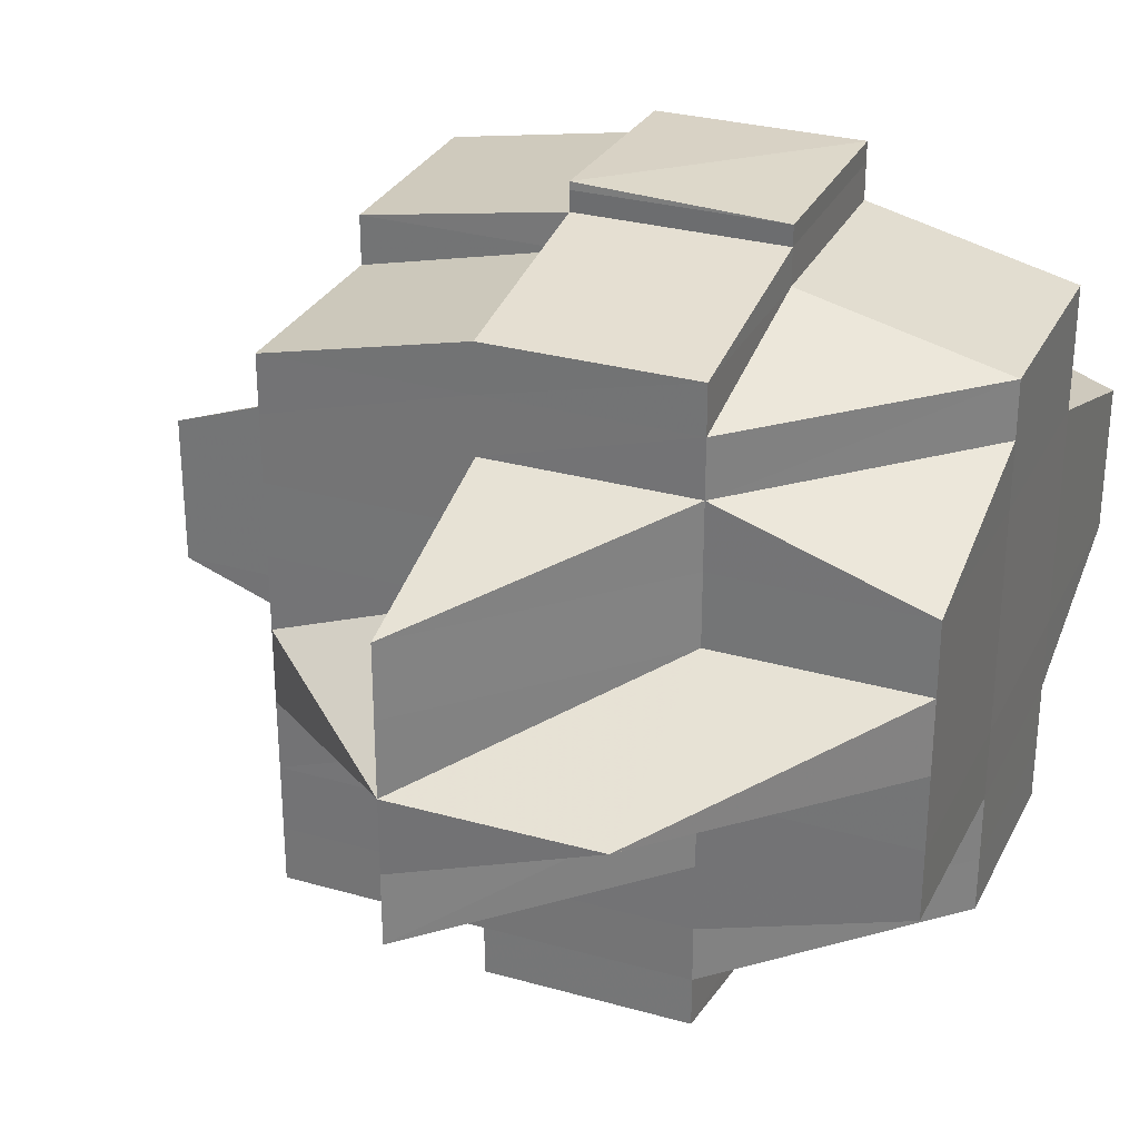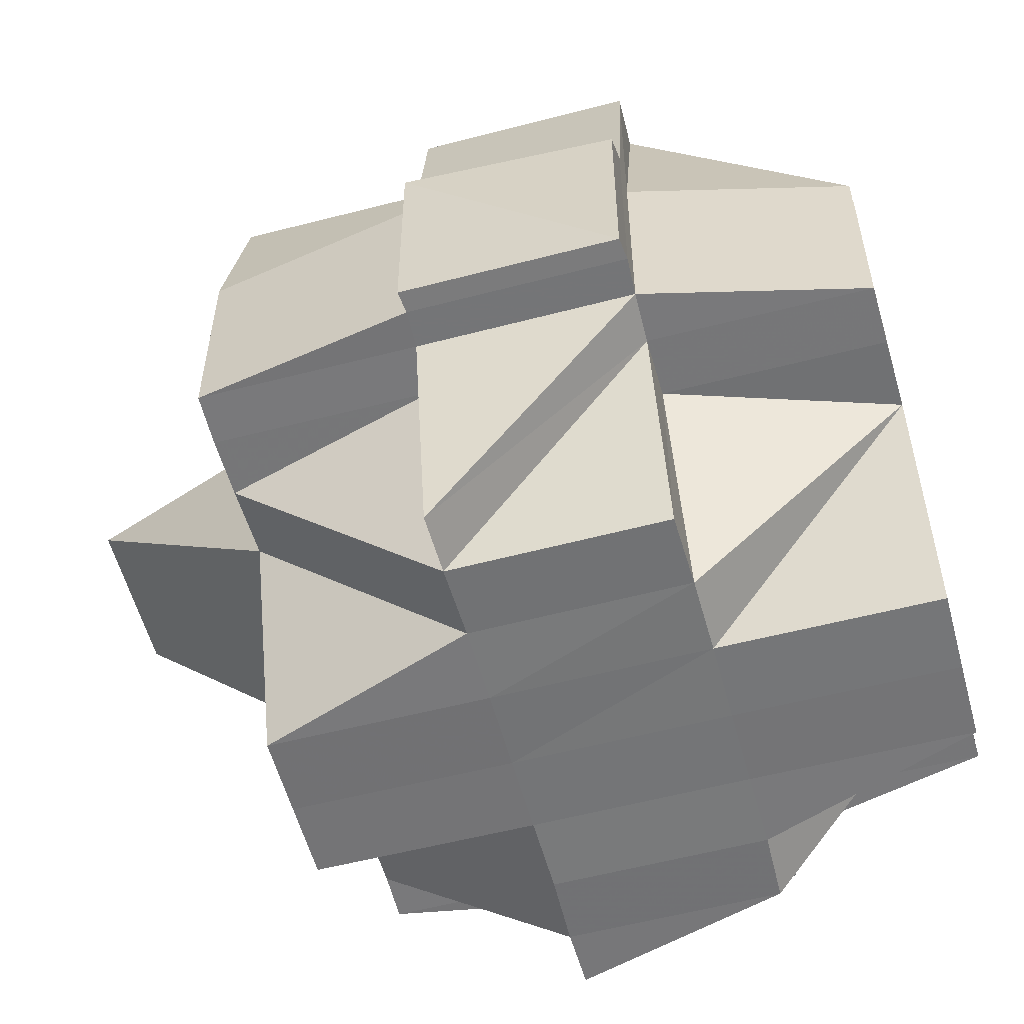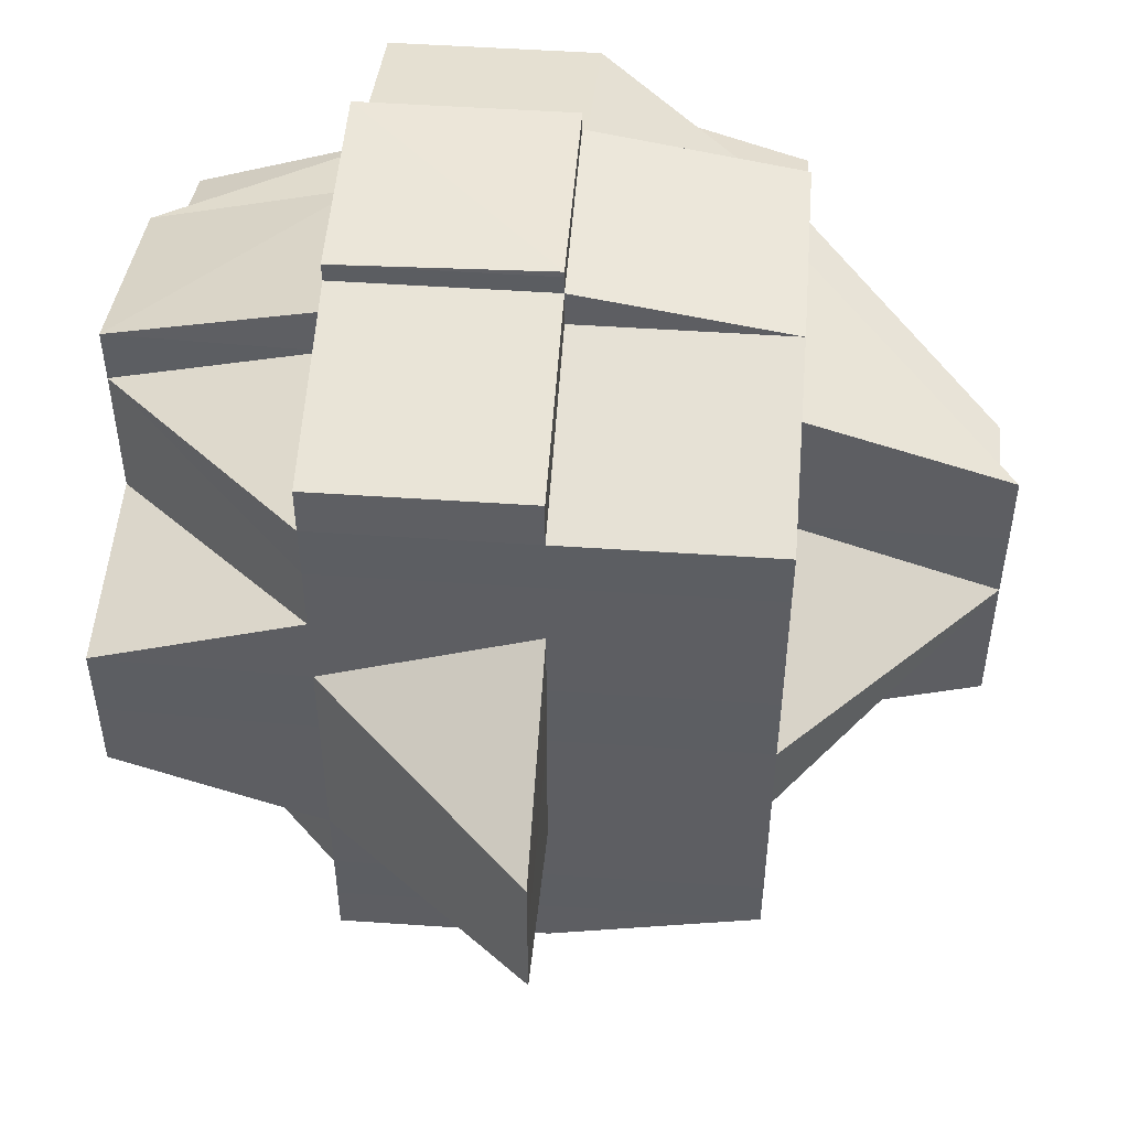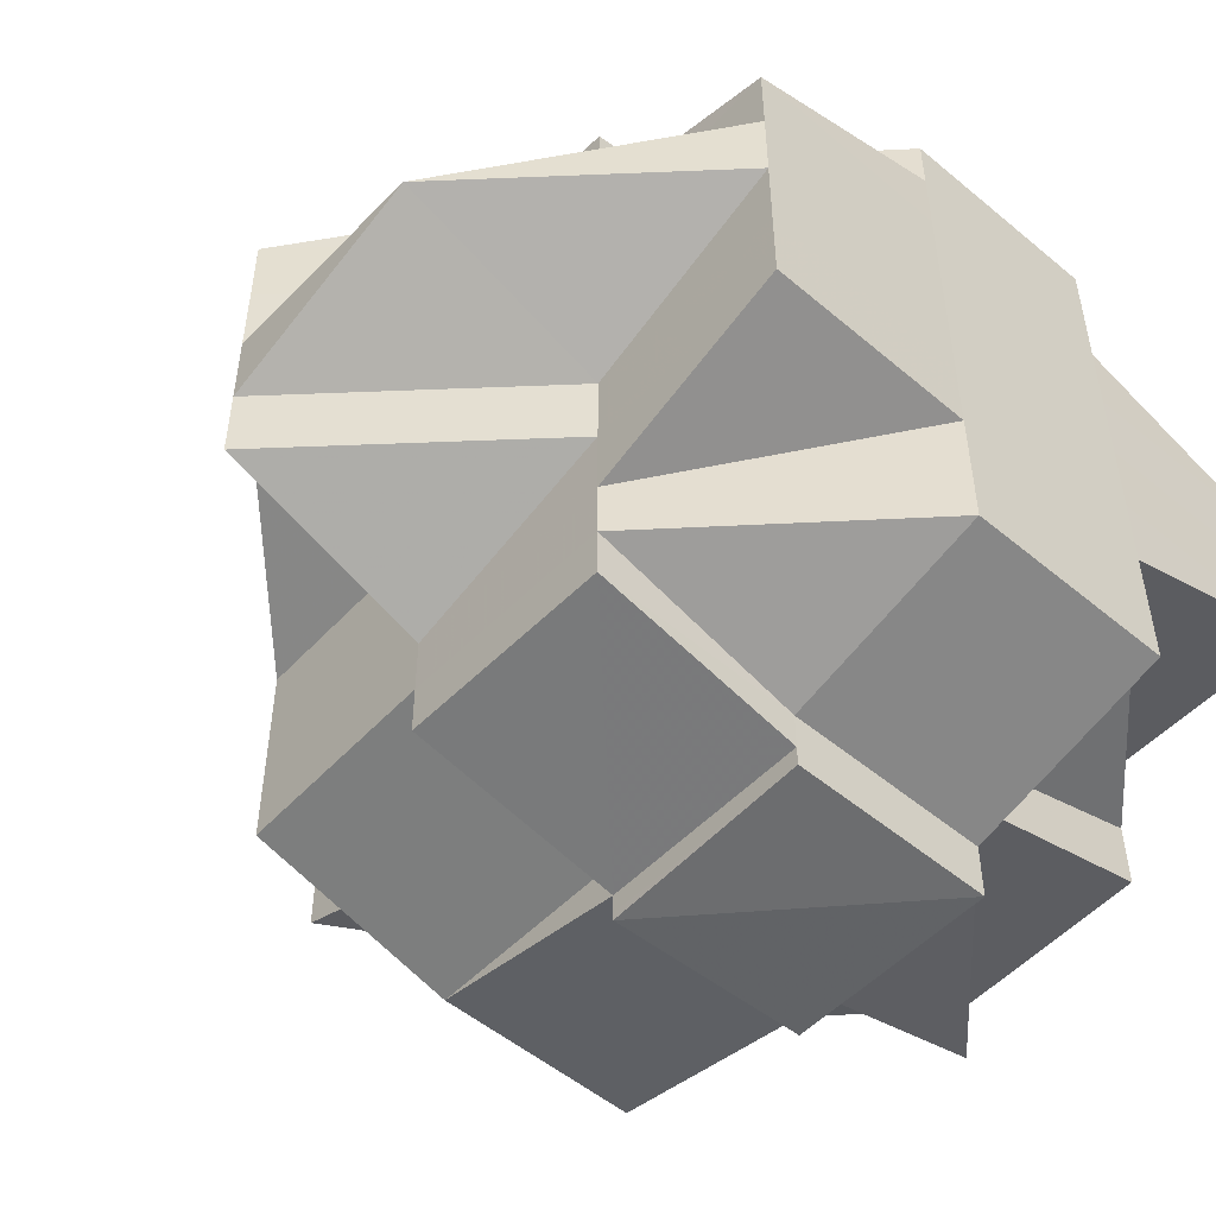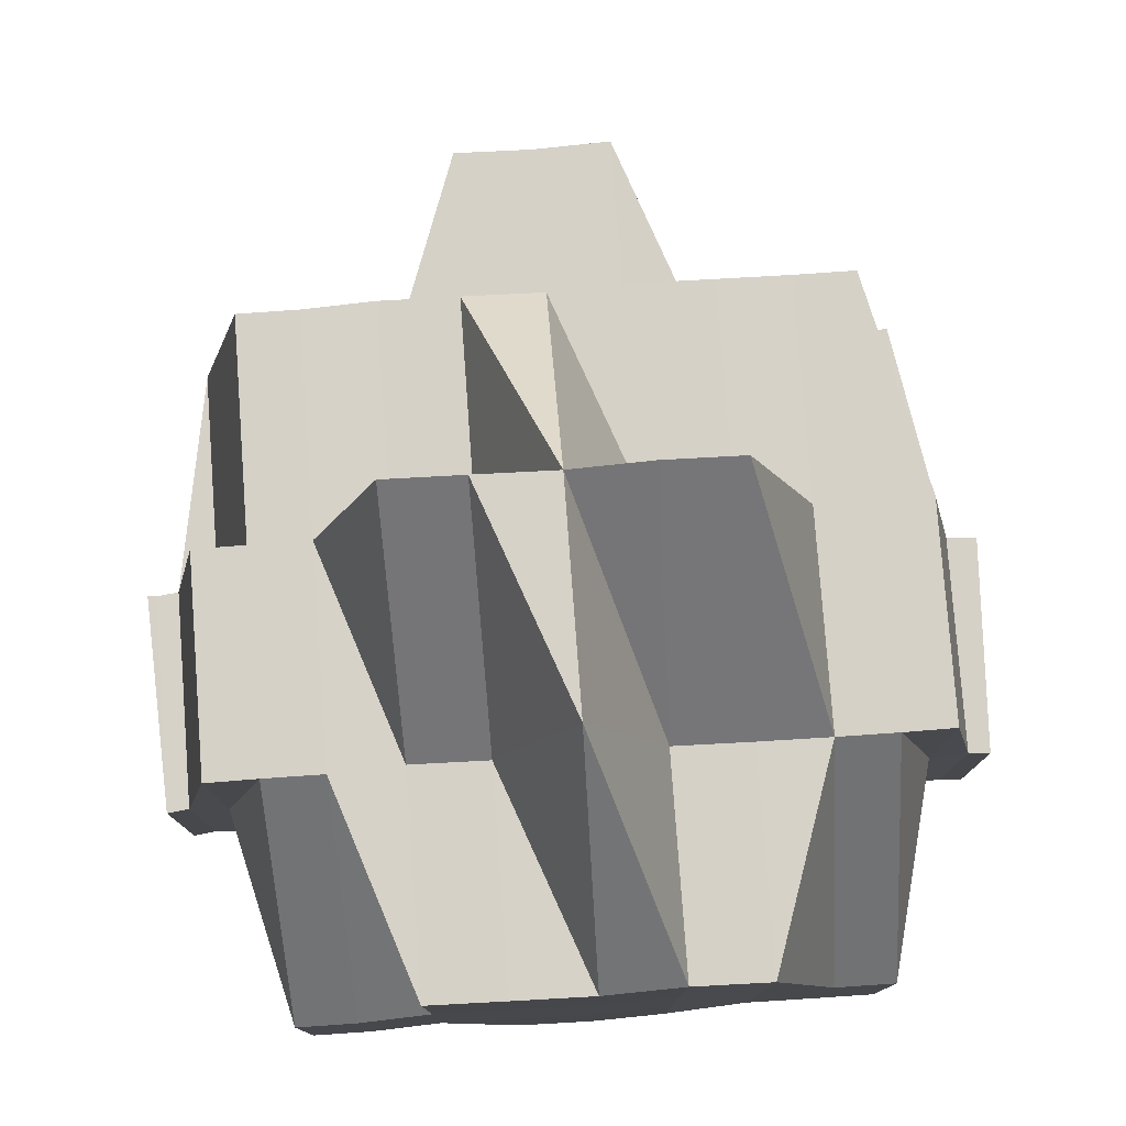
<metadata>
{"format":"obj","ext":"obj","renderer":"f3d","projection":"perspective","resolution":1024,"background":"white","views":[{"elev":29.9,"azim":-157.4,"up":"+Z"},{"elev":-56.6,"azim":-164.8,"up":"+Y"},{"elev":50.9,"azim":94.6,"up":"+Z"},{"elev":-52.1,"azim":-132.2,"up":"+Z"},{"elev":78.9,"azim":-94.2,"up":"+Y"}]}
</metadata>
<code>
o 963
v 2164 1861 11.8
v 2164 1861 11.8
v 2164 1861 11.8
v 2164 1861 11.8
v 2164 1861 11.8
v 2164 1861 11.8
v 2164 1861 11.8
v 2164 1861 11.79
v 2164 1861 11.8
v 2164 1861 11.8
v 2164 1861 11.79
v 2164 1861 11.79
v 2164 1861 11.8
v 2164 1861 11.8
v 2164 1861 11.8
v 2164 1861 11.79
v 2164 1861 11.8
v 2164 1861 11.8
v 2164 1861 11.8
v 2164 1861 11.8
v 2164 1861 11.79
v 2164 1861 11.8
v 2164 1861 11.79
v 2164 1861 11.79
v 2164 1861 11.79
v 2164 1861 11.79
v 2164 1861 11.79
v 2164 1861 11.79
v 2164 1861 11.79
v 2164 1861 11.79
v 2164 1861 11.79
v 2164 1861 11.79
v 2164 1861 11.79
v 2164 1861 11.79
v 2164 1861 11.79
v 2164 1861 11.79
v 2164 1861 11.79
v 2164 1861 11.78
v 2164 1861 11.79
v 2164 1861 11.79
v 2164 1861 11.78
v 2164 1861 11.78
v 2164 1861 11.78
v 2164 1861 11.79
v 2164 1861 11.78
v 2164 1861 11.79
v 2164 1861 11.79
v 2164 1861 11.78
v 2164 1861 11.78
v 2164 1861 11.77
v 2164 1861 11.77
v 2164 1861 11.77
v 2164 1861 11.77
v 2164 1861 11.78
v 2164 1861 11.77
v 2164 1861 11.78
v 2164 1861 11.78
v 2164 1861 11.78
v 2164 1861 11.78
v 2164 1861 11.78
v 2164 1861 11.78
v 2164 1861 11.78
v 2164 1861 11.79
v 2164 1861 11.79
v 2164 1861 11.79
v 2164 1861 11.79
v 2164 1861 11.78
v 2164 1861 11.78
v 2164 1861 11.78
v 2164 1861 11.79
v 2164 1861 11.78
v 2164 1861 11.78
v 2164 1861 11.78
v 2164 1861 11.78
v 2164 1861 11.78
v 2164 1861 11.78
v 2164 1861 11.79
v 2164 1861 11.79
v 2164 1861 11.79
v 2164 1861 11.79
v 2164 1861 11.79
v 2164 1861 11.79
v 2164 1861 11.78
v 2164 1861 11.79
v 2164 1861 11.79
v 2164 1861 11.79
v 2164 1861 11.79
v 2164 1861 11.79
v 2164 1861 11.79
v 2164 1861 11.79
v 2164 1861 11.79
v 2164 1861 11.79
v 2164 1861 11.79
v 2164 1861 11.79
v 2164 1861 11.78
v 2164 1861 11.79
v 2164 1861 11.79
v 2164 1861 11.79
v 2164 1861 11.79
v 2164 1861 11.8
v 2164 1861 11.79
v 2164 1861 11.8
v 2164 1861 11.8
v 2164 1861 11.79
v 2164 1861 11.79
v 2164 1861 11.79
v 2164 1861 11.8
v 2164 1861 11.8
v 2164 1861 11.8
v 2164 1861 11.8
v 2164 1861 11.79
v 2164 1861 11.79
v 2164 1861 11.79
v 2164 1861 11.79
v 2164 1861 11.79
v 2164 1861 11.79
v 2164 1861 11.79
v 2164 1861 11.79
v 2164 1861 11.79
v 2164 1861 11.79
v 2164 1861 11.79
v 2164 1861 11.79
v 2164 1861 11.79
v 2164 1861 11.79
v 2164 1861 11.79
v 2164 1861 11.79
v 2164 1861 11.79
v 2164 1861 11.79
v 2164 1861 11.79
v 2164 1861 11.78
v 2164 1861 11.79
v 2164 1861 11.78
v 2164 1861 11.78
v 2164 1861 11.78
v 2164 1861 11.78
v 2164 1861 11.78
v 2164 1861 11.78
v 2164 1861 11.78
v 2164 1861 11.78
v 2164 1861 11.78
v 2164 1861 11.78
v 2164 1861 11.77
v 2164 1861 11.78
v 2164 1861 11.77
v 2164 1861 11.77
v 2164 1861 11.77
v 2164 1861 11.78
v 2164 1861 11.78
v 2164 1861 11.78
v 2164 1861 11.77
v 2164 1861 11.77
v 2164 1861 11.77
v 2164 1861 11.77
v 2164 1861 11.77
v 2164 1861 11.77
v 2164 1861 11.77
v 2164 1861 11.77
v 2164 1861 11.77
v 2164 1861 11.77
v 2164 1861 11.77
v 2164 1861 11.77
v 2164 1861 11.77
v 2164 1861 11.76
v 2164 1861 11.77
v 2164 1861 11.77
v 2164 1861 11.77
v 2164 1861 11.76
v 2164 1861 11.76
v 2164 1861 11.76
v 2164 1861 11.76
v 2164 1861 11.76
v 2164 1861 11.77
v 2164 1861 11.77
v 2164 1861 11.77
v 2164 1861 11.78
v 2164 1861 11.78
v 2164 1861 11.77
v 2164 1861 11.78
v 2164 1861 11.78
v 2164 1861 11.78
v 2164 1861 11.77
v 2164 1861 11.77
v 2164 1861 11.78
v 2164 1861 11.78
v 2164 1861 11.78
v 2164 1861 11.78
v 2164 1861 11.78
v 2164 1861 11.77
v 2164 1861 11.77
v 2164 1861 11.77
v 2164 1861 11.77
v 2164 1861 11.77
v 2164 1861 11.8
v 2164 1861 11.8
v 2164 1861 11.8
v 2164 1861 11.8
v 2164 1861 11.8
v 2164 1861 11.79
v 2164 1861 11.79
v 2164 1861 11.8
v 2164 1861 11.79
v 2164 1861 11.79
v 2164 1861 11.79
v 2164 1861 11.79
v 2164 1861 11.79
v 2164 1861 11.79
v 2164 1861 11.79
v 2164 1861 11.79
v 2164 1861 11.79
v 2164 1861 11.79
v 2164 1861 11.79
v 2164 1861 11.79
v 2164 1861 11.79
v 2164 1861 11.78
v 2164 1861 11.78
v 2164 1861 11.78
v 2164 1861 11.78
v 2164 1861 11.78
v 2164 1861 11.78
v 2164 1861 11.78
v 2164 1861 11.77
v 2164 1861 11.78
v 2164 1861 11.78
v 2164 1861 11.78
v 2164 1861 11.78
v 2164 1861 11.78
v 2164 1861 11.78
v 2164 1861 11.79
v 2164 1861 11.78
v 2164 1861 11.78
v 2164 1861 11.77
v 2164 1861 11.78
v 2164 1861 11.78
v 2164 1861 11.78
v 2164 1861 11.78
v 2164 1861 11.78
v 2164 1861 11.78
v 2164 1861 11.77
v 2164 1861 11.78
v 2164 1861 11.78
v 2164 1861 11.79
v 2164 1861 11.78
v 2164 1861 11.78
v 2164 1861 11.78
v 2164 1861 11.79
v 2164 1861 11.79
v 2164 1861 11.79
v 2164 1861 11.78
v 2164 1861 11.79
v 2164 1861 11.79
v 2164 1861 11.79
v 2164 1861 11.79
v 2164 1861 11.79
v 2164 1861 11.79
v 2164 1861 11.78
v 2164 1861 11.78
v 2164 1861 11.78
v 2164 1861 11.79
v 2164 1861 11.78
v 2164 1861 11.78
v 2164 1861 11.78
v 2164 1861 11.78
v 2164 1861 11.78
v 2164 1861 11.78
v 2164 1861 11.77
v 2164 1861 11.78
v 2164 1861 11.78
v 2164 1861 11.78
v 2164 1861 11.77
v 2164 1861 11.77
v 2164 1861 11.77
v 2164 1861 11.77
v 2164 1861 11.77
v 2164 1861 11.77
v 2164 1861 11.77
v 2164 1861 11.77
v 2164 1861 11.77
v 2164 1861 11.77
v 2164 1861 11.77
v 2164 1861 11.77
v 2164 1861 11.77
v 2164 1861 11.76
v 2164 1861 11.77
v 2164 1861 11.77
v 2164 1861 11.77
v 2164 1861 11.76
v 2164 1861 11.76
v 2164 1861 11.76
v 2164 1861 11.77
v 2164 1861 11.77
v 2164 1861 11.77
v 2164 1861 11.77
v 2164 1861 11.77
v 2164 1861 11.77
v 2164 1861 11.77
v 2164 1861 11.77
v 2164 1861 11.77
v 2164 1861 11.77
v 2164 1861 11.76
v 2164 1861 11.76
v 2164 1861 11.76
v 2164 1861 11.76
v 2164 1861 11.76
v 2164 1861 11.76
v 2164 1861 11.76
v 2164 1861 11.76
v 2164 1861 11.76
v 2164 1861 11.76
v 2164 1861 11.76
v 2164 1861 11.76
v 2164 1861 11.76
v 2164 1861 11.76
v 2164 1861 11.76
v 2164 1861 11.76
v 2164 1861 11.76
v 2164 1861 11.76
v 2164 1861 11.76
v 2164 1861 11.76
v 2164 1861 11.76
v 2164 1861 11.76
v 2164 1861 11.76
v 2164 1861 11.76
v 2164 1861 11.76
v 2164 1861 11.76
v 2164 1861 11.76
v 2164 1861 11.77
v 2164 1861 11.76
v 2164 1861 11.76
v 2164 1861 11.76
v 2164 1861 11.76
v 2164 1861 11.77
v 2164 1861 11.76
v 2164 1861 11.77
v 2164 1861 11.76
v 2164 1861 11.77
v 2164 1861 11.77
v 2164 1861 11.77
v 2164 1861 11.79
v 2164 1861 11.79
v 2164 1861 11.79
v 2164 1861 11.79
v 2164 1861 11.79
v 2164 1861 11.77
v 2164 1861 11.78
v 2164 1861 11.77
v 2164 1861 11.77
v 2164 1861 11.77
v 2164 1861 11.77
v 2164 1861 11.77
v 2164 1861 11.77
v 2164 1861 11.76
v 2164 1861 11.77
v 2164 1861 11.77
v 2164 1861 11.76
v 2164 1861 11.76
v 2164 1861 11.76
v 2164 1861 11.76
v 2164 1861 11.77
v 2164 1861 11.76
v 2164 1861 11.77
v 2164 1861 11.76
v 2164 1861 11.76
v 2164 1861 11.77
v 2164 1861 11.76
v 2164 1861 11.76
v 2164 1861 11.77
v 2164 1861 11.76
v 2164 1861 11.76
v 2164 1861 11.76
v 2164 1861 11.76
v 2164 1861 11.76
f 1 2 3
f 4 5 1
f 6 7 3
f 5 8 9
f 9 10 2
f 11 12 10
f 13 14 6
f 15 16 14
f 17 18 7
f 19 20 17
f 20 21 22
f 21 23 24
f 25 26 18
f 27 28 26
f 25 27 29
f 30 27 31
f 32 33 27
f 33 34 35
f 36 35 27
f 27 35 37
f 34 38 39
f 35 40 37
f 38 41 42
f 42 43 44
f 42 45 43
f 46 44 47
f 48 49 45
f 50 51 49
f 52 53 51
f 54 55 48
f 56 48 57
f 58 54 57
f 57 48 59
f 57 59 42
f 60 58 61
f 61 62 63
f 64 60 65
f 65 63 66
f 59 67 68
f 68 69 70
f 71 72 68
f 72 73 67
f 68 67 74
f 67 75 74
f 76 68 77
f 78 71 77
f 77 68 79
f 80 78 40
f 77 79 40
f 81 77 40
f 82 83 81
f 40 79 84
f 79 85 84
f 40 84 86
f 37 40 86
f 86 84 87
f 37 86 88
f 84 85 89
f 89 90 91
f 92 93 90
f 94 95 85
f 84 96 97
f 85 98 96
f 86 97 99
f 88 99 100
f 88 86 101
f 102 100 103
f 104 105 88
f 106 88 107
f 107 108 102
f 14 88 108
f 108 109 110
f 111 112 109
f 111 113 112
f 101 111 9
f 101 114 111
f 115 114 116
f 117 92 114
f 114 118 119
f 120 121 118
f 114 120 122
f 123 120 124
f 125 126 120
f 120 127 128
f 129 127 120
f 129 130 127
f 127 131 128
f 130 132 127
f 127 132 131
f 133 130 129
f 133 134 130
f 135 133 129
f 85 135 129
f 74 135 85
f 74 75 135
f 135 136 133
f 75 136 135
f 136 134 133
f 137 138 136
f 134 139 140
f 136 141 134
f 138 142 141
f 143 141 136
f 142 144 145
f 146 145 141
f 141 147 134
f 141 145 147
f 134 147 148
f 147 149 139
f 147 150 149
f 145 151 147
f 145 152 151
f 152 153 150
f 154 152 145
f 155 156 153
f 152 155 157
f 154 158 152
f 158 155 152
f 159 158 154
f 160 159 154
f 161 159 160
f 160 154 162
f 161 163 164
f 165 166 160
f 167 168 163
f 169 168 170
f 171 170 172
f 173 165 174
f 175 173 176
f 174 177 178
f 179 178 180
f 181 182 177
f 183 181 184
f 184 185 67
f 67 185 75
f 185 186 187
f 73 188 185
f 188 189 162
f 162 190 186
f 162 191 190
f 185 162 143
f 192 162 185
f 193 194 195
f 194 196 197
f 198 199 200
f 201 202 199
f 203 204 200
f 205 206 204
f 207 208 203
f 209 210 206
f 211 209 208
f 212 213 210
f 209 212 36
f 214 215 213
f 216 217 215
f 218 219 214
f 219 220 216
f 220 221 222
f 223 222 224
f 225 224 226
f 227 226 228
f 229 230 225
f 230 231 223
f 232 233 229
f 234 230 229
f 234 231 230
f 230 235 236
f 229 236 237
f 231 238 235
f 239 232 240
f 240 237 241
f 240 229 242
f 243 229 240
f 244 240 245
f 246 240 212
f 246 212 209
f 247 246 209
f 247 209 211
f 131 246 247
f 128 131 247
f 131 248 246
f 128 247 249
f 249 247 211
f 250 249 251
f 252 253 249
f 249 254 12
f 132 248 131
f 255 256 132
f 248 257 258
f 132 259 248
f 148 259 132
f 256 260 259
f 259 261 248
f 248 261 262
f 261 263 257
f 259 264 261
f 260 265 264
f 266 264 259
f 267 268 263
f 264 267 261
f 261 267 243
f 264 269 267
f 151 269 264
f 151 270 269
f 269 271 267
f 267 271 234
f 271 231 234
f 272 270 273
f 270 274 275
f 276 277 274
f 278 279 270
f 280 281 271
f 279 282 283
f 283 284 285
f 283 286 284
f 282 287 288
f 281 289 290
f 291 290 271
f 271 290 231
f 290 292 231
f 290 293 292
f 231 292 294
f 295 293 296
f 293 297 298
f 288 299 297
f 288 300 299
f 301 302 300
f 301 303 288
f 304 305 301
f 305 306 307
f 308 304 309
f 303 310 311
f 303 312 310
f 313 314 312
f 315 313 316
f 317 314 318
f 319 318 320
f 321 319 322
f 323 320 324
f 325 324 326
f 327 317 328
f 329 327 330
f 331 329 158
f 328 307 286
f 309 286 156
f 309 328 332
f 158 309 155
f 155 309 333
f 334 309 335
f 333 336 337
f 338 339 340
f 341 342 339
f 294 343 344
f 345 346 343
f 292 345 294
f 294 345 50
f 347 348 345
f 349 350 346
f 349 311 350
f 345 349 52
f 348 351 349
f 352 349 345
f 353 354 352
f 355 356 349
f 351 357 356
f 358 359 360
f 361 362 363
f 364 365 366
f 367 368 369
f 369 370 371

</code>
